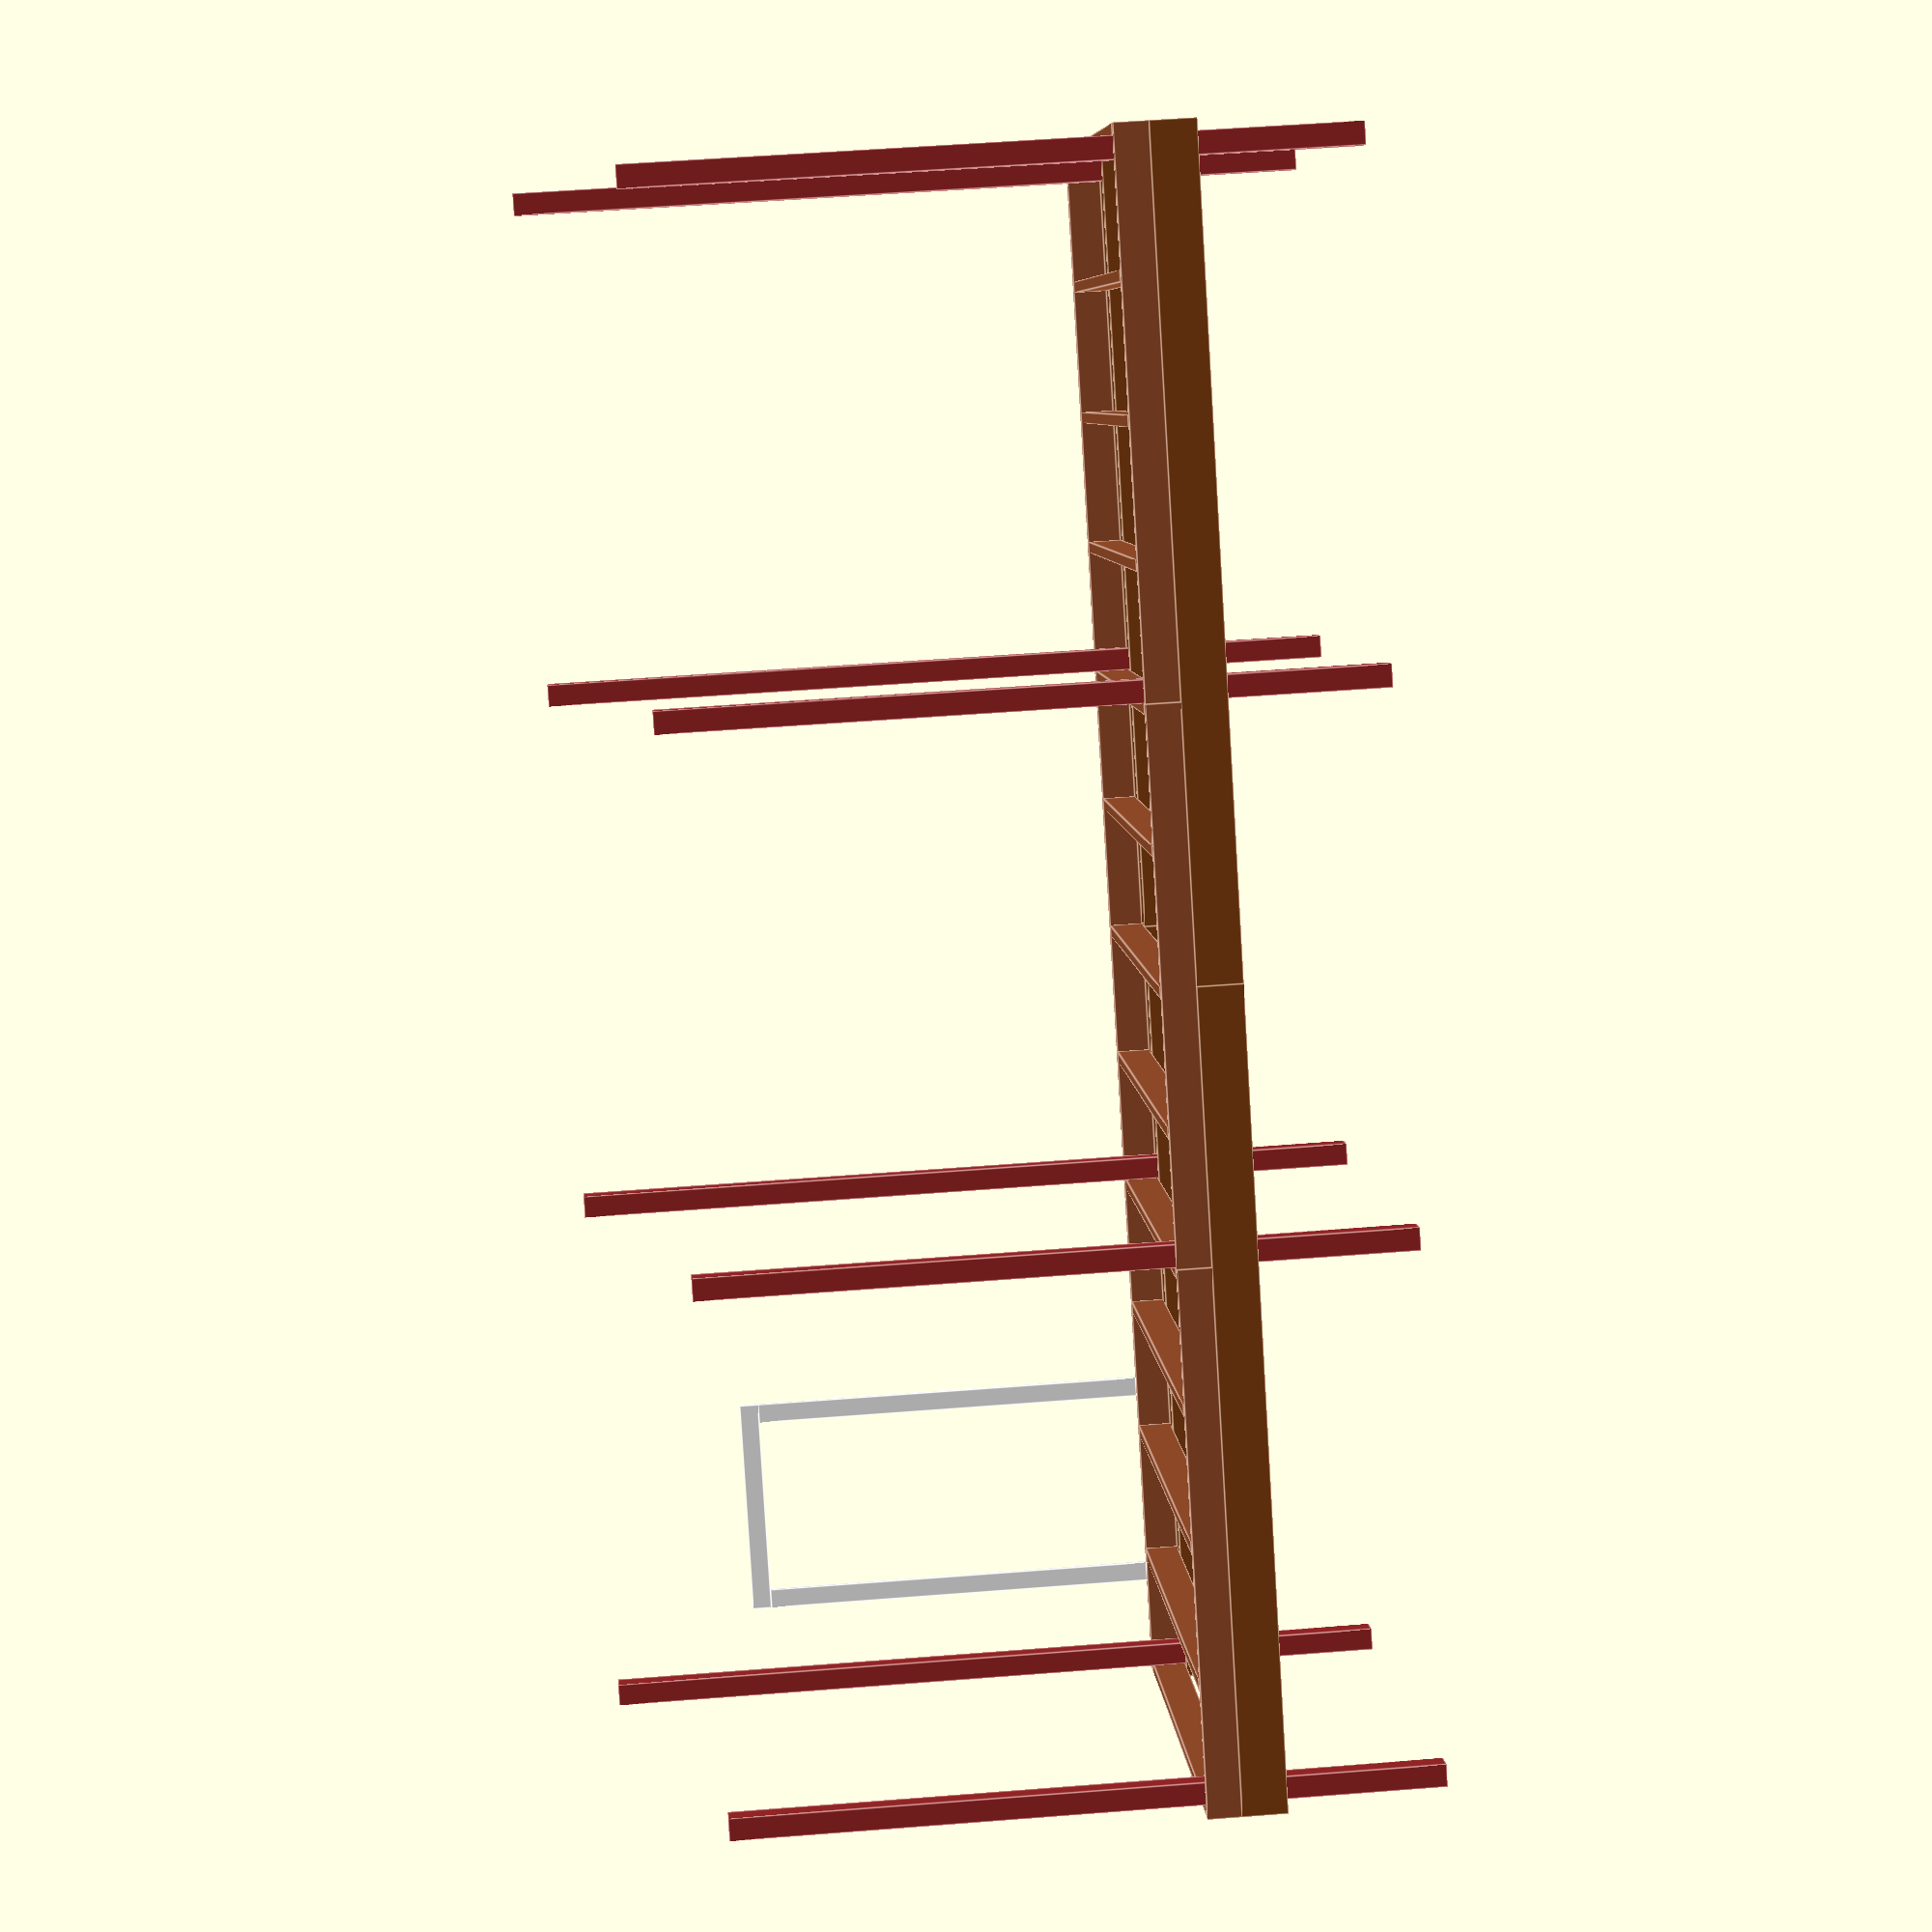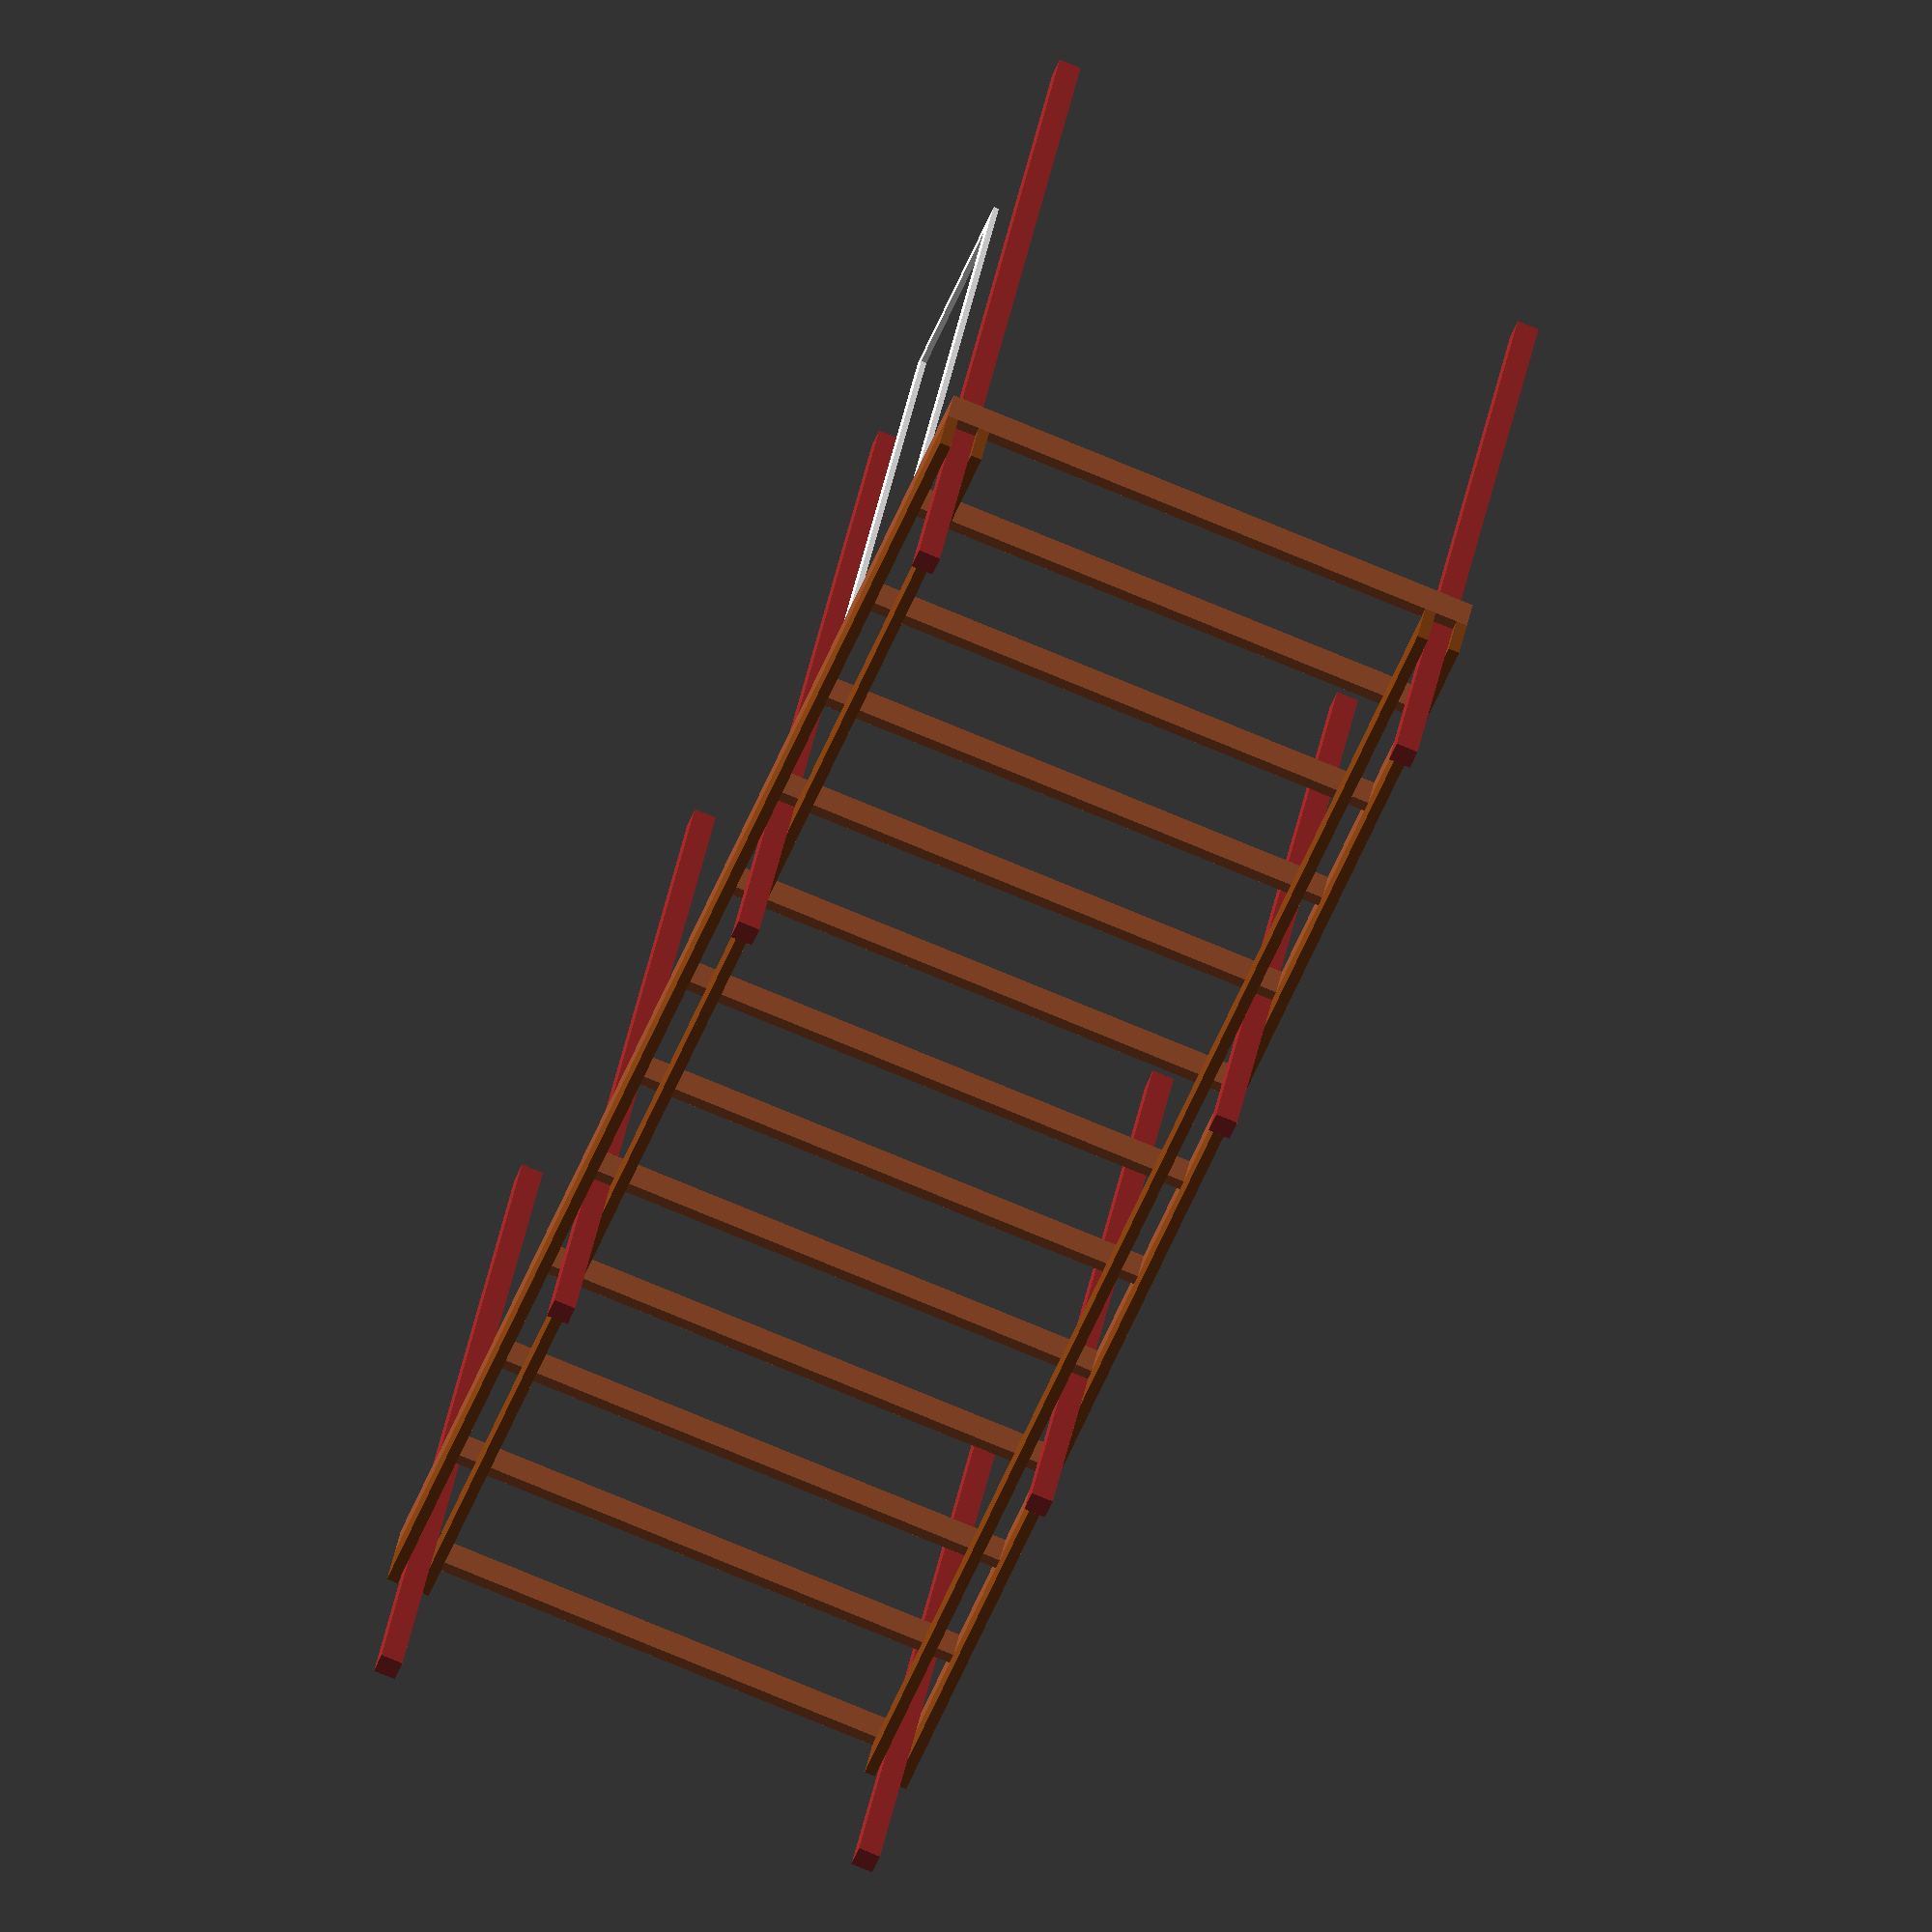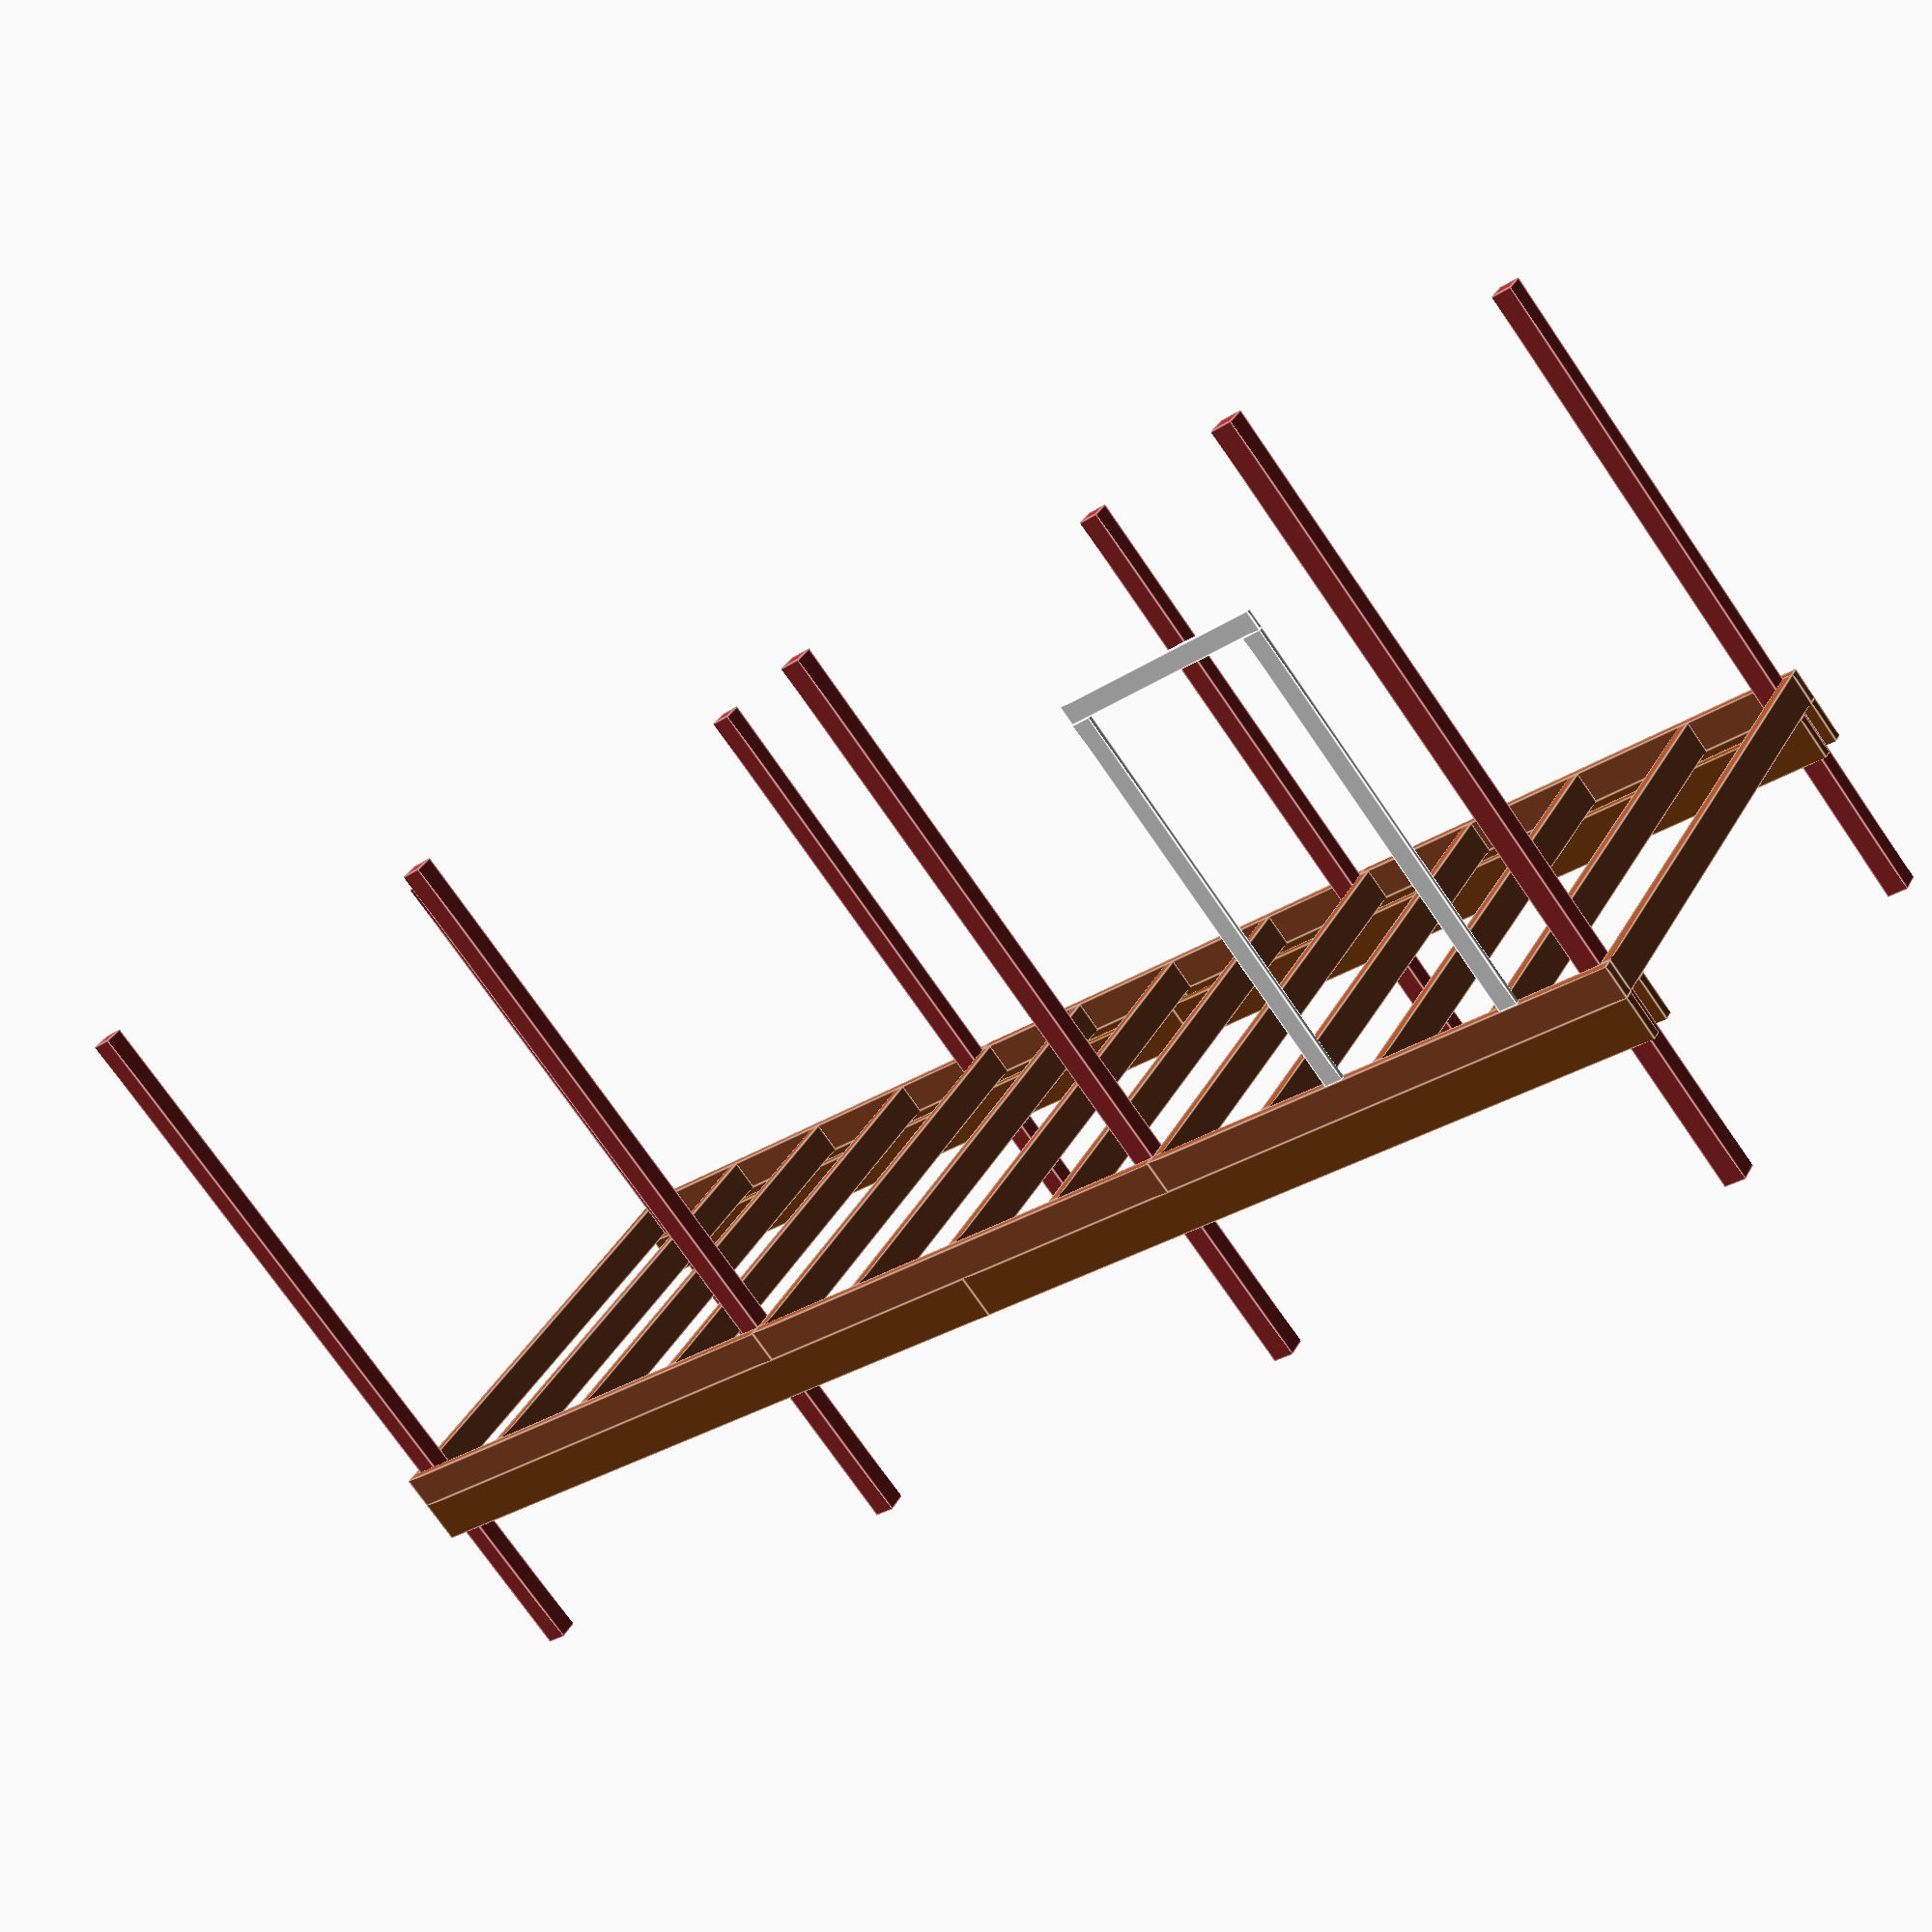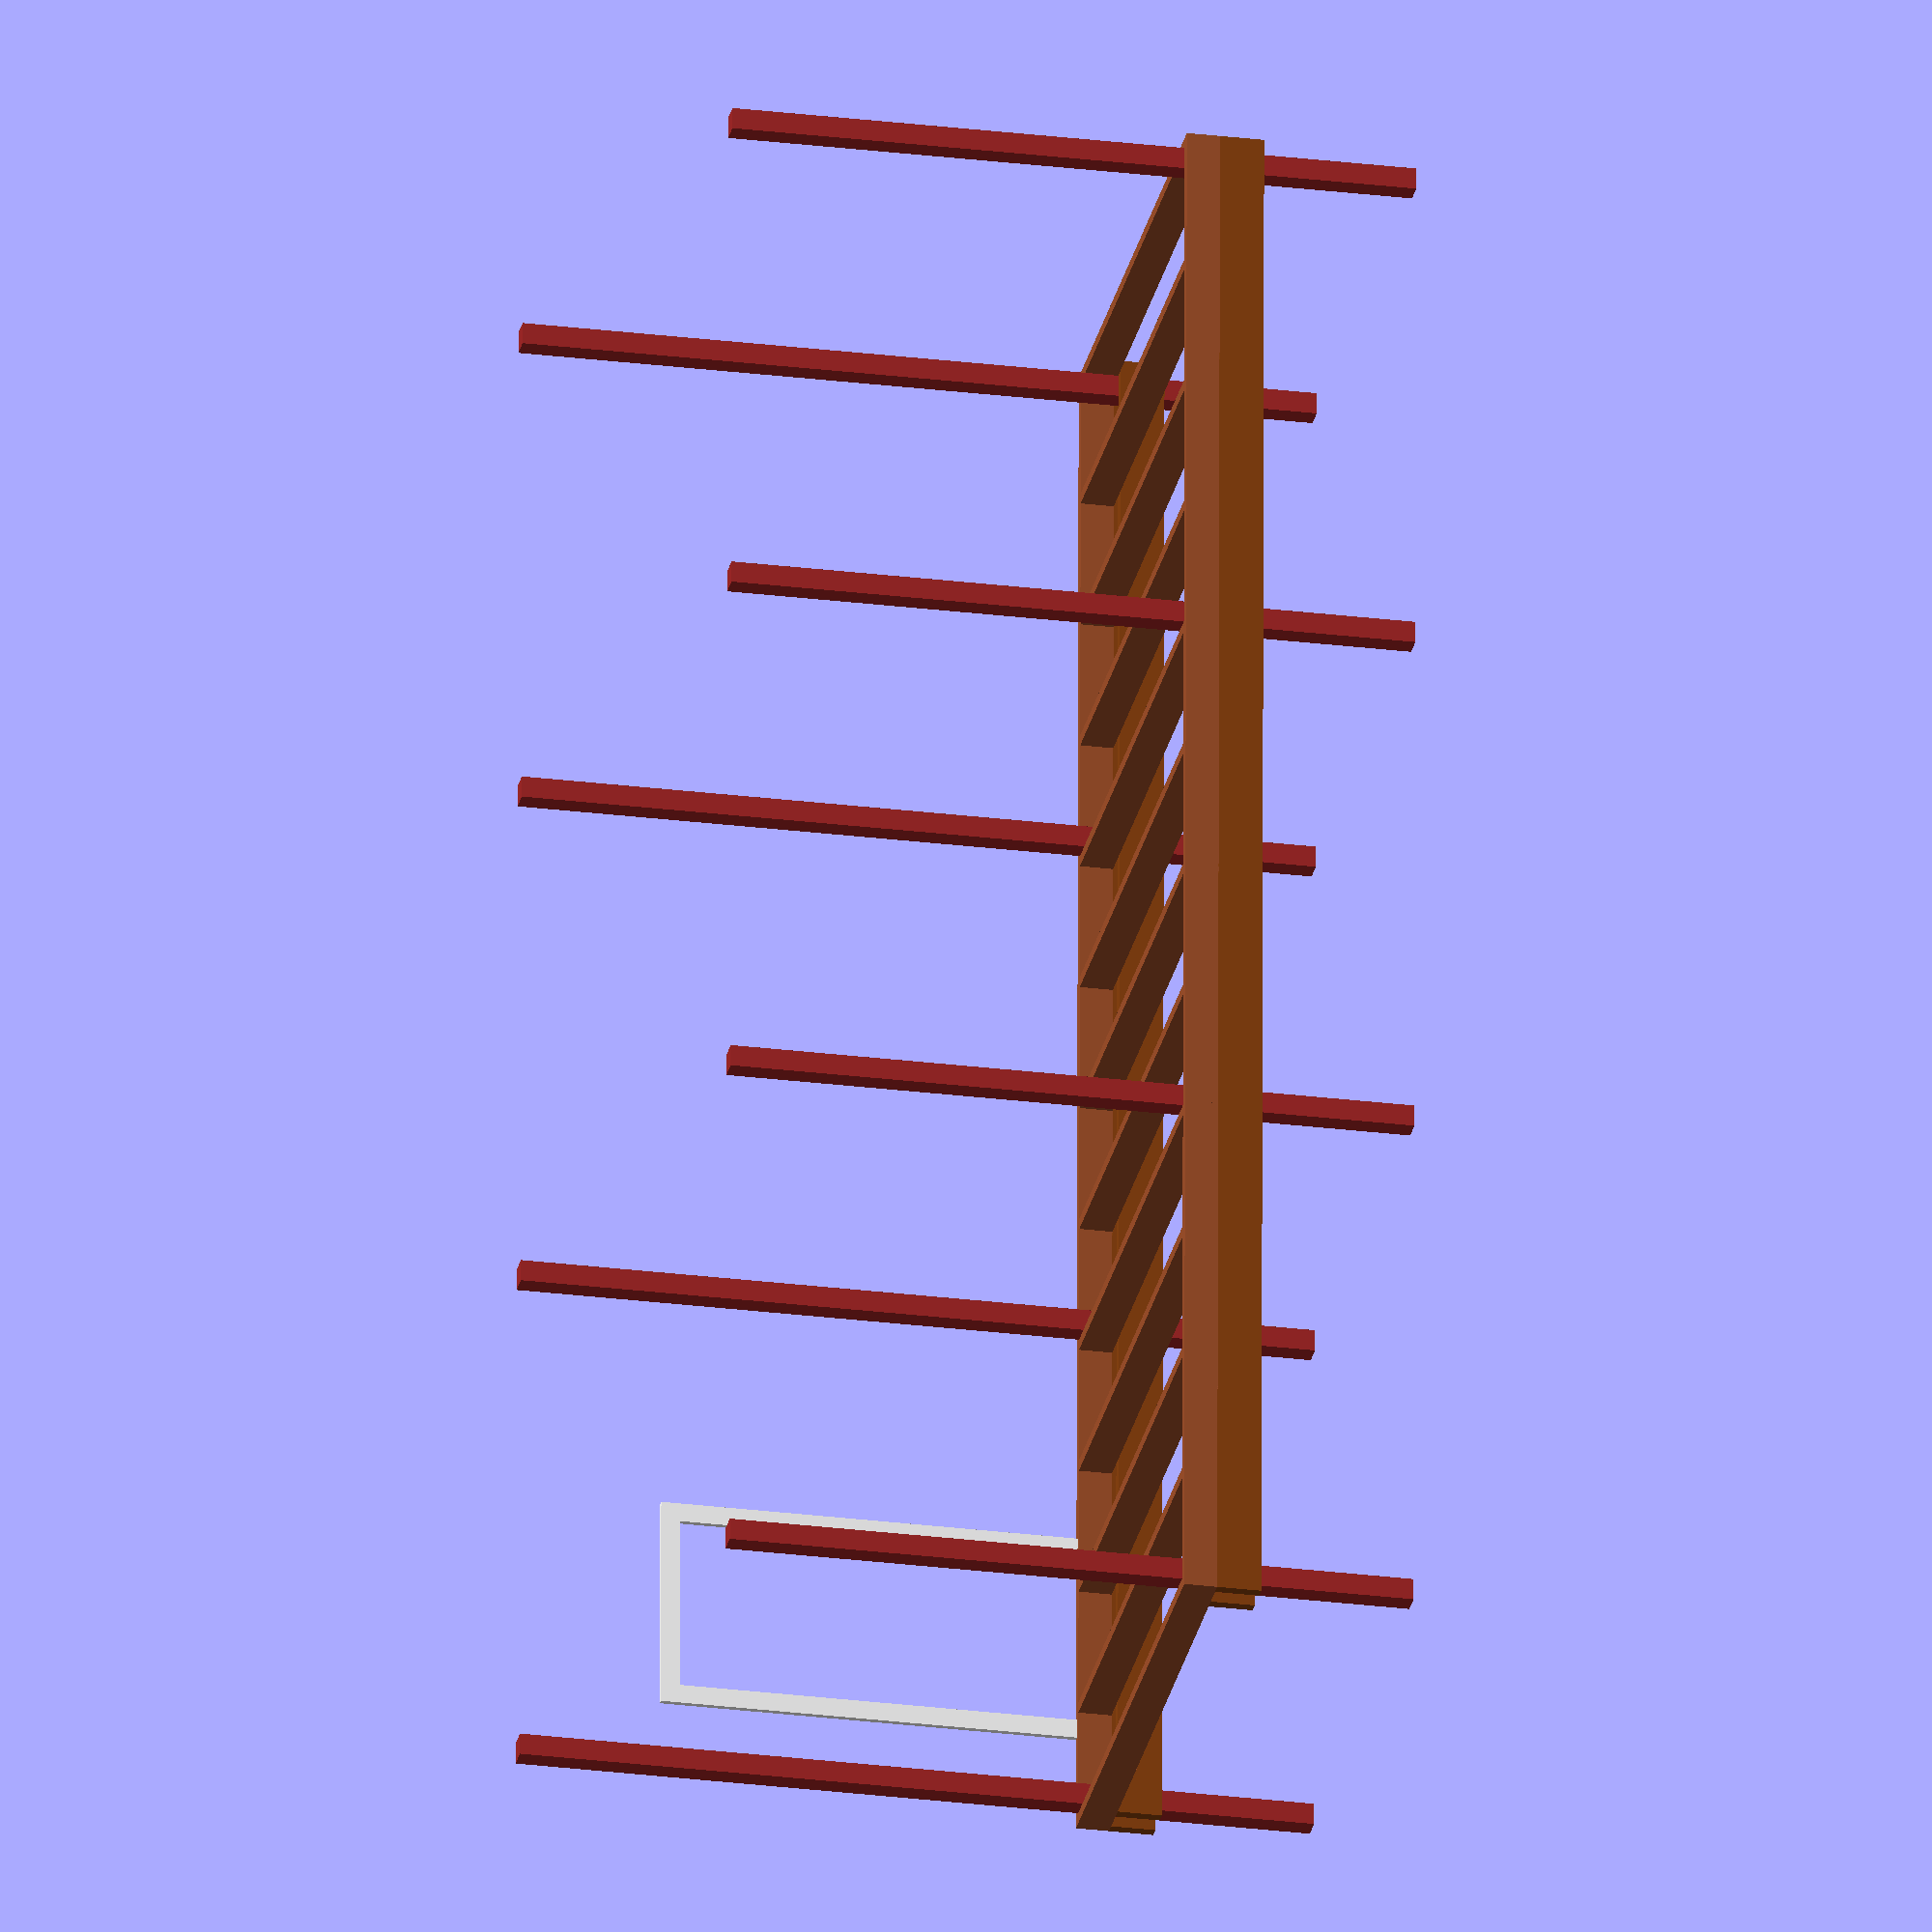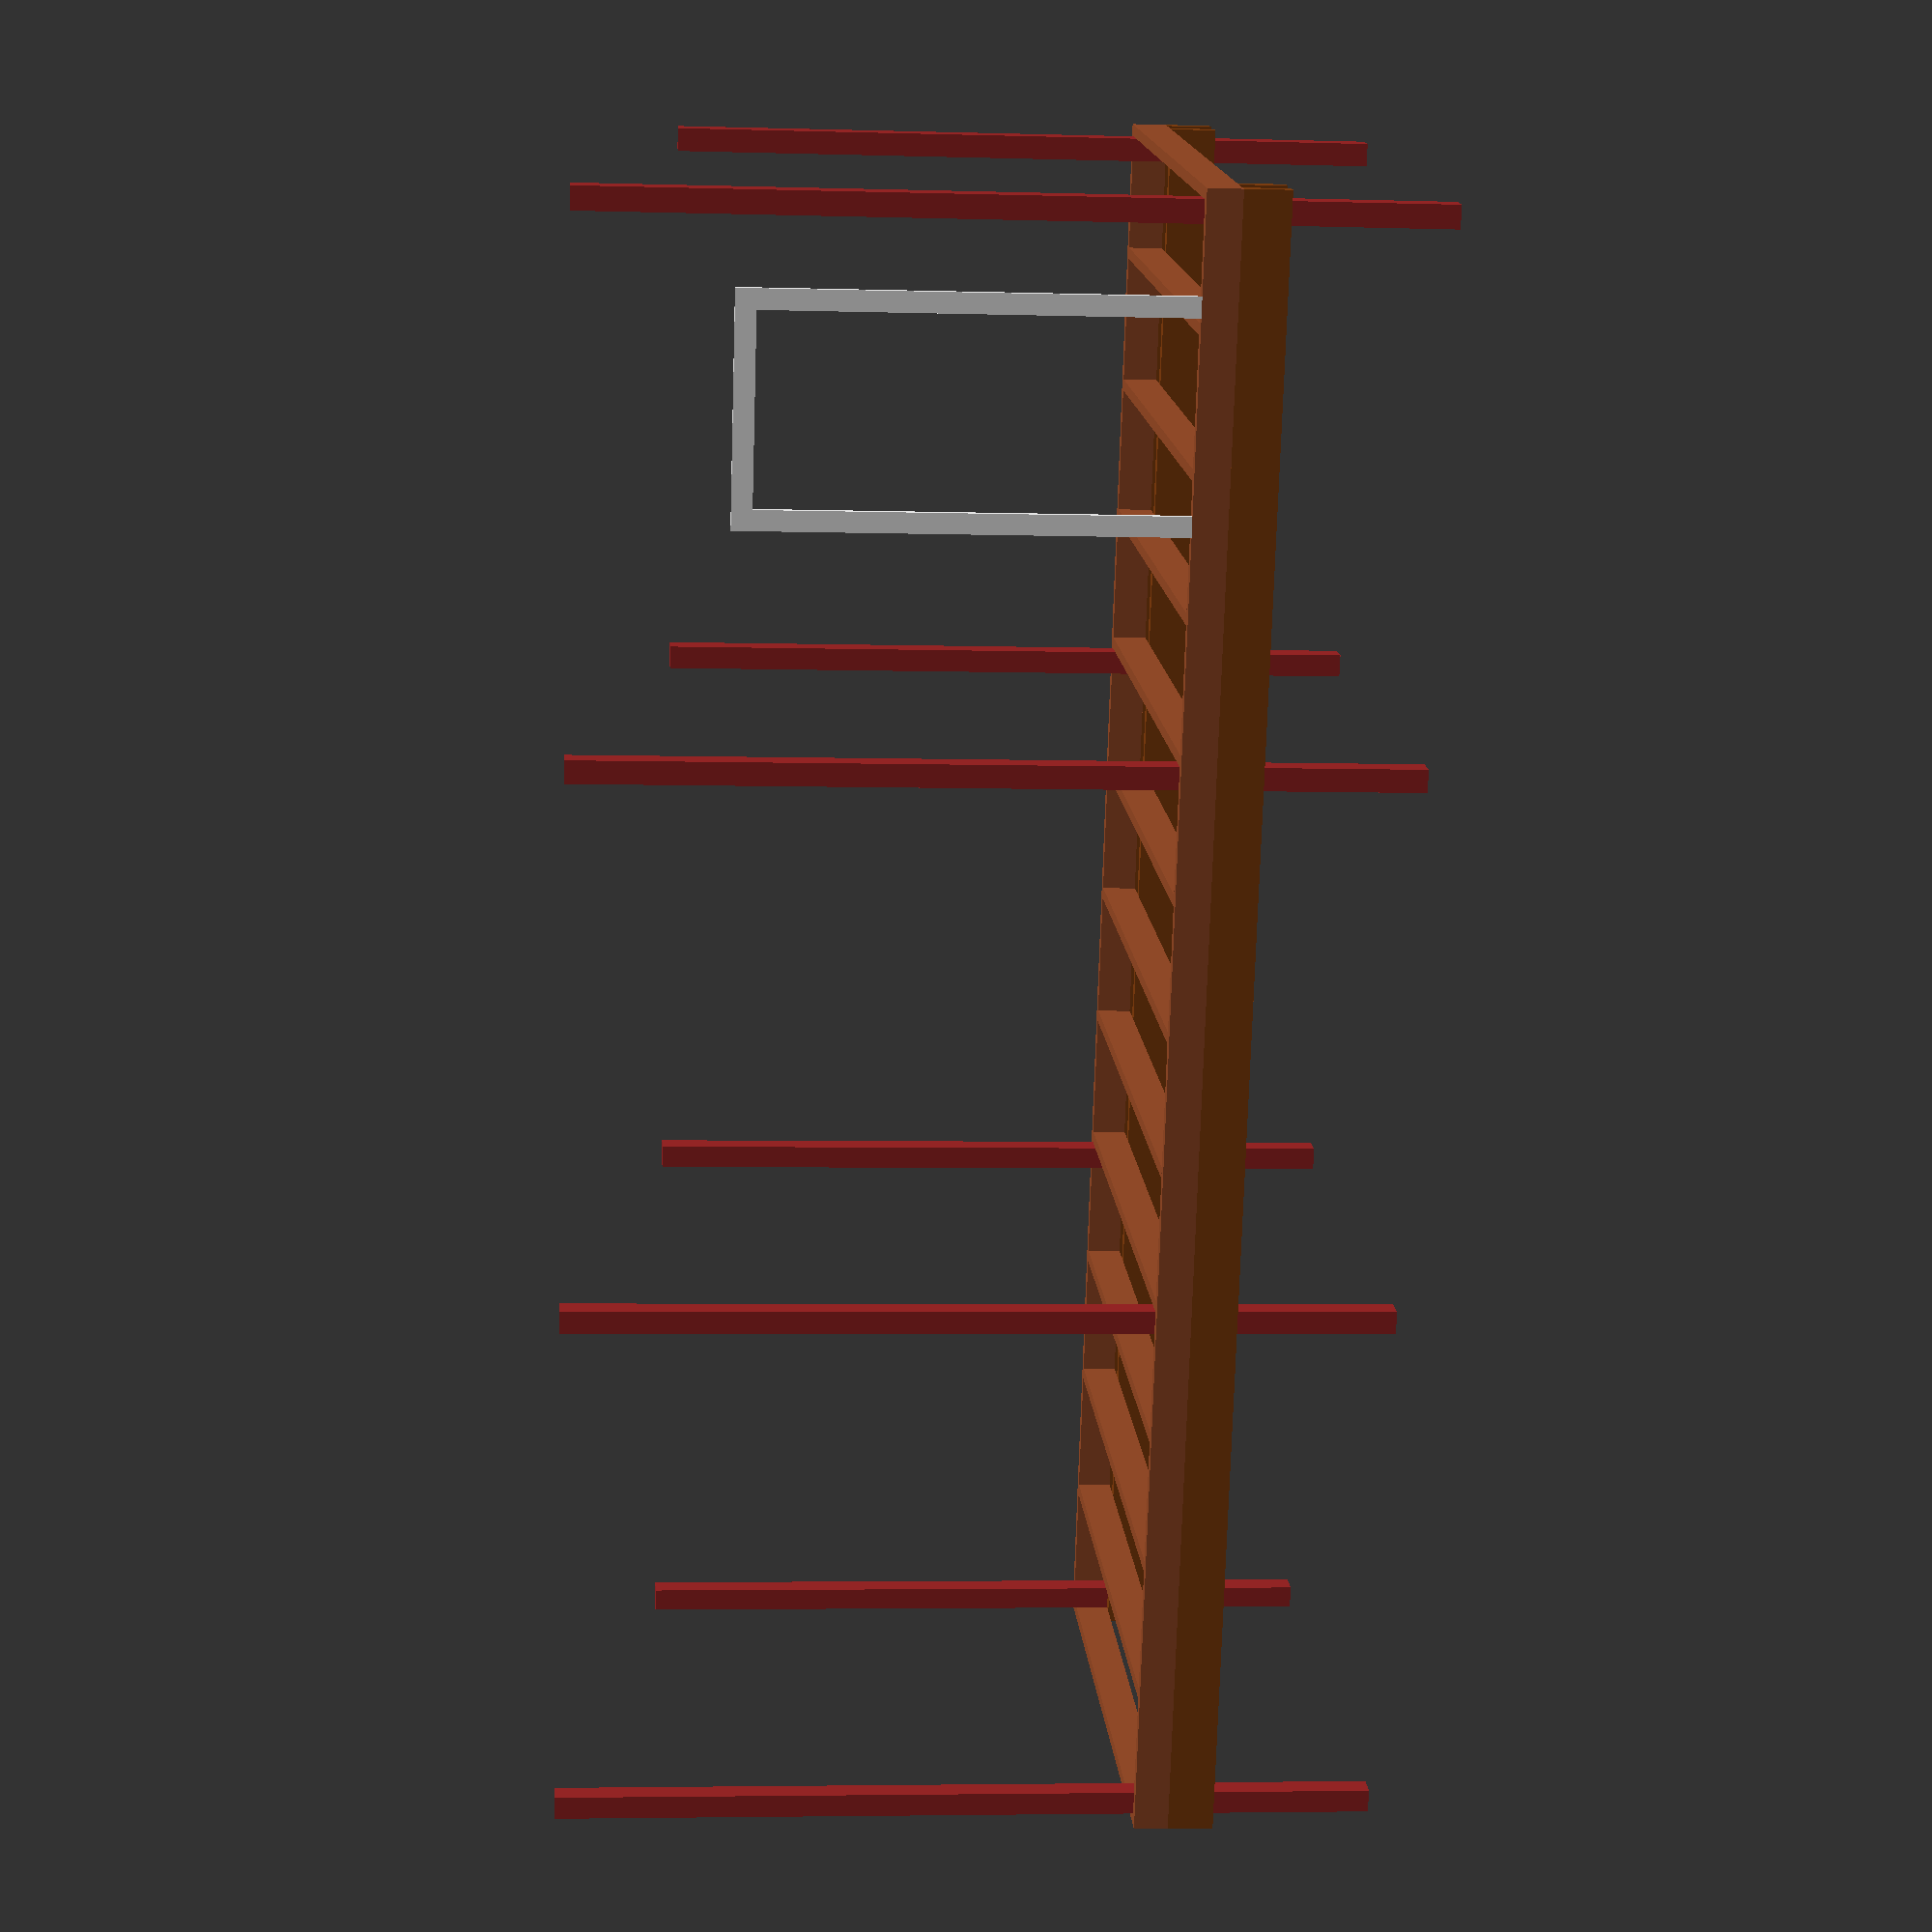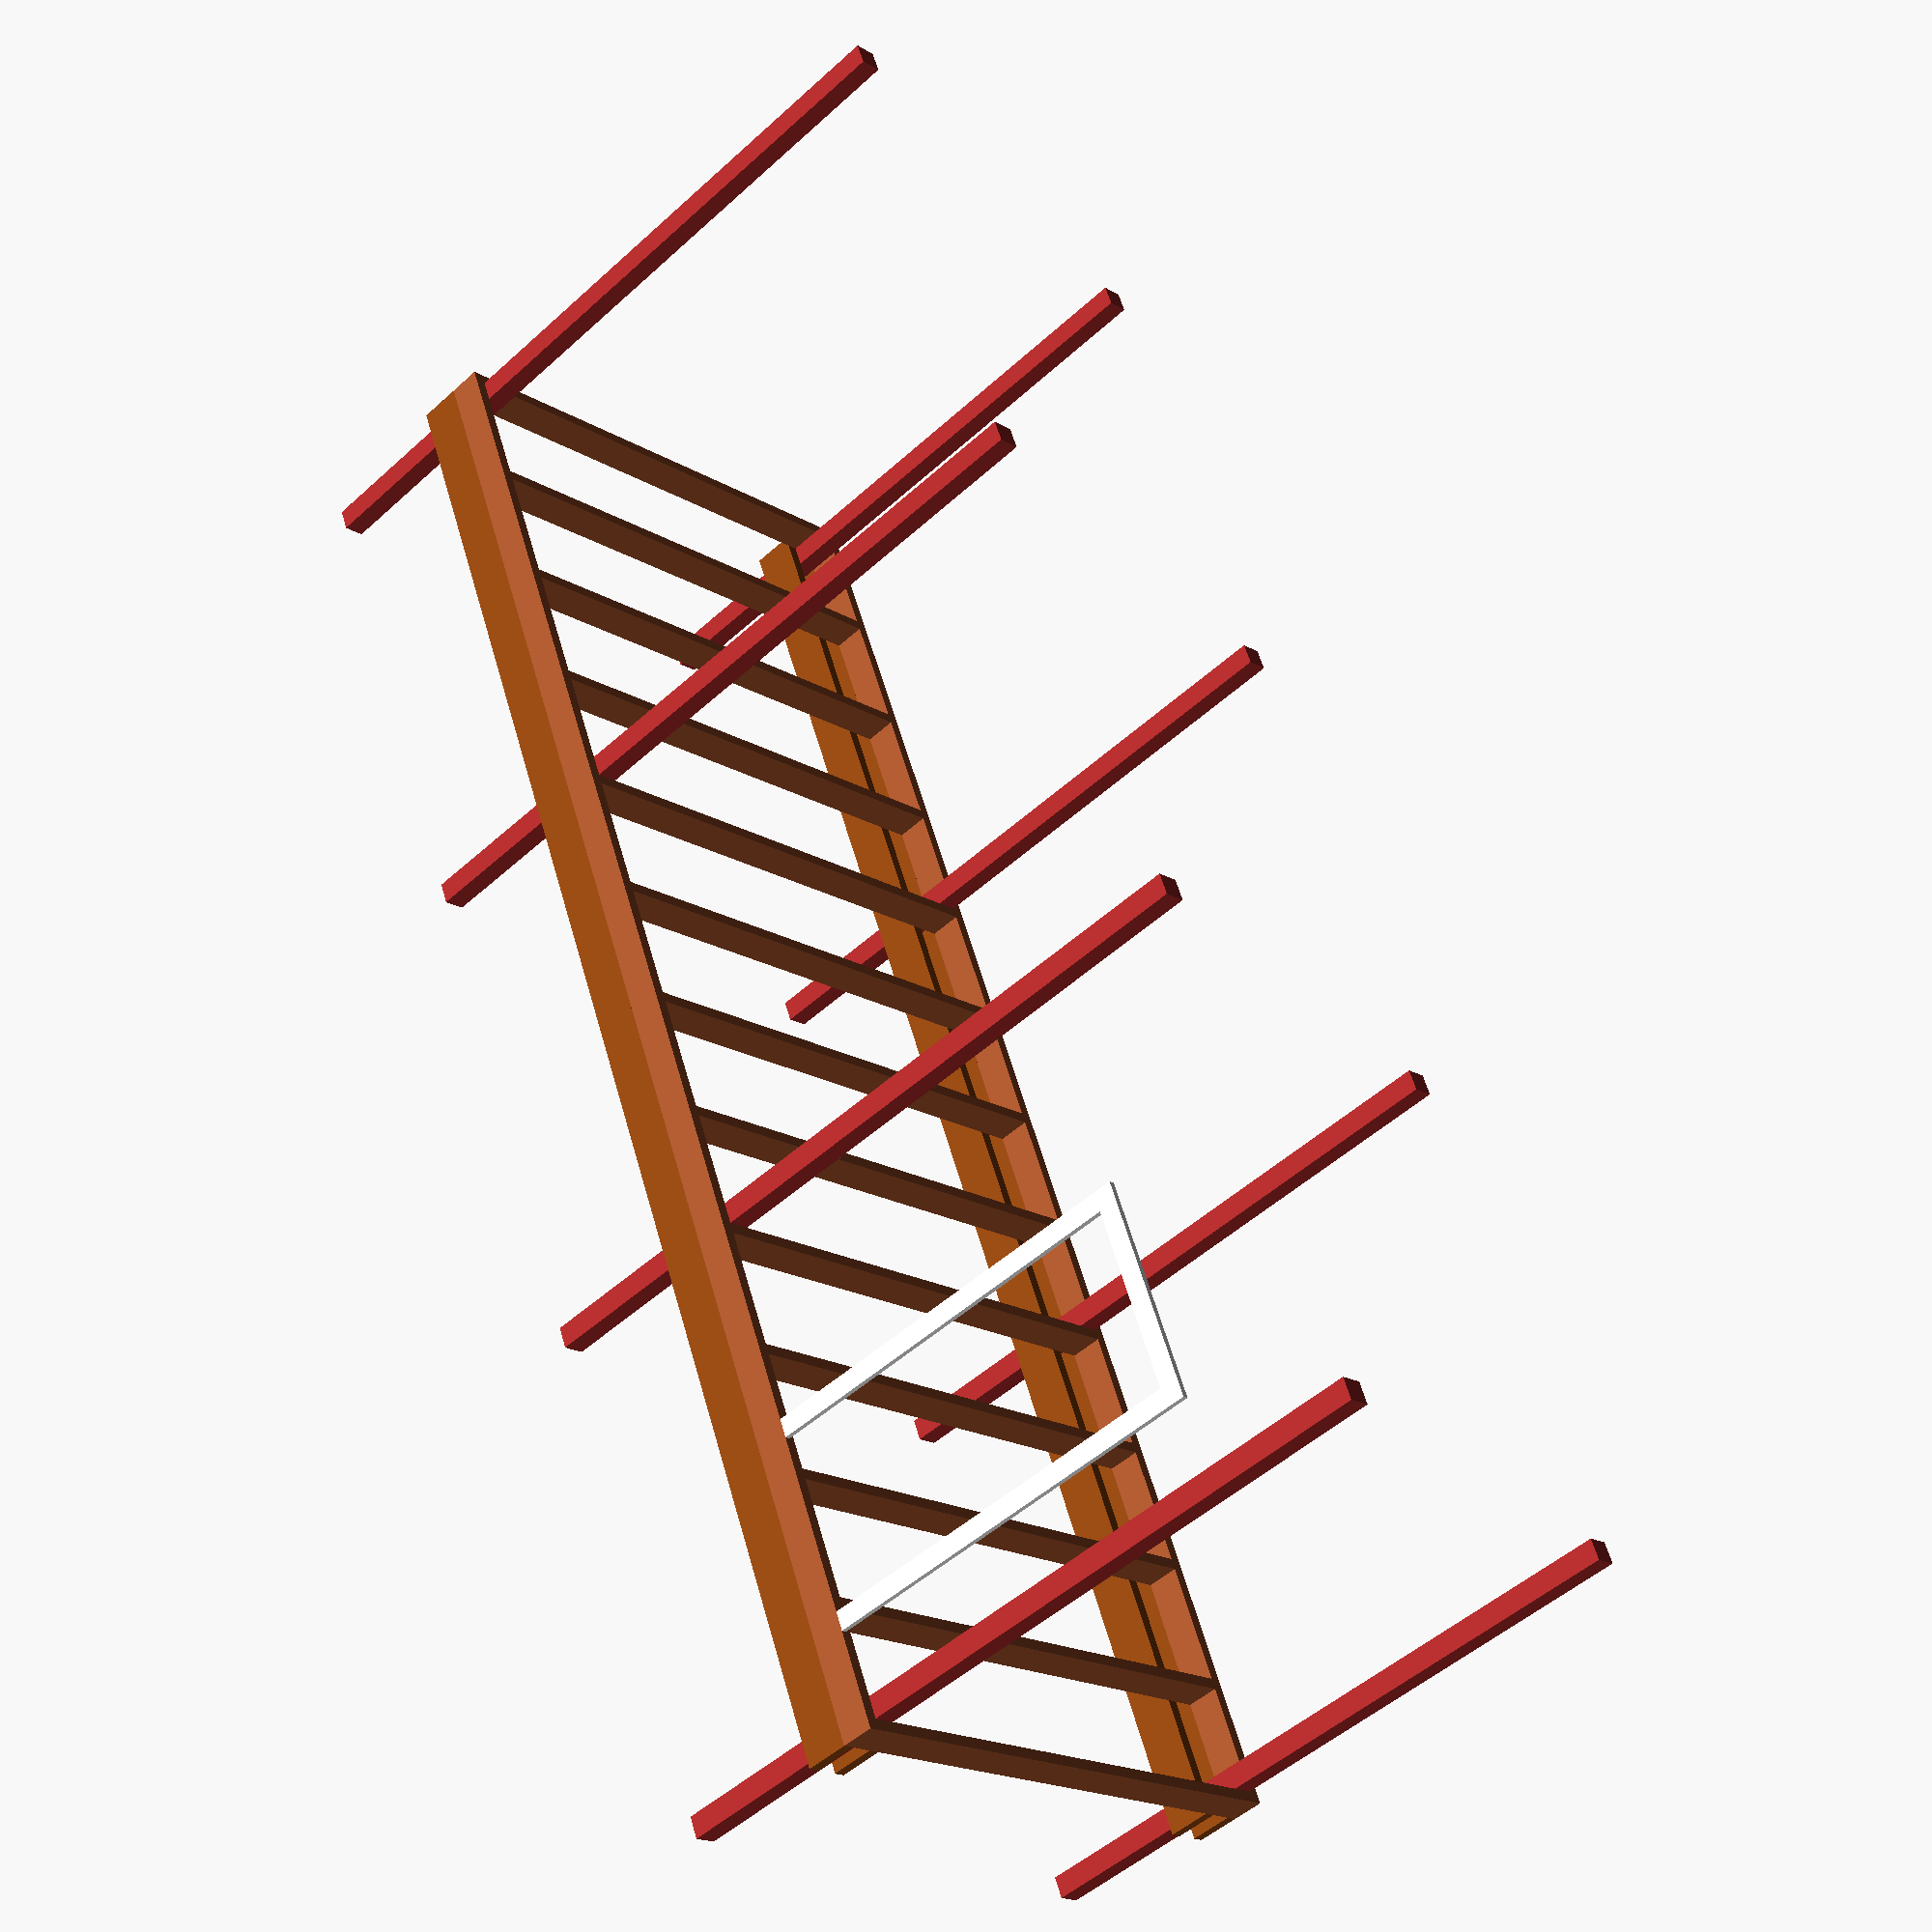
<openscad>
deck_frame_h = 6;
deck_support_h = 8;
deck_l=24*12;
door_left=deck_l-21;
door_h=72;

// door
color("white"){
translate([door_left,0,deck_frame_h]) cube([3.5,1,door_h]);
    translate([door_left-36,0,deck_frame_h]) cube([3.5,1,door_h]);
    translate([door_left-36,0,deck_frame_h+72]) cube([36+3.5,1,3.5]);
    
}

color("Sienna"){
translate([0,0,0]) cube([96,2,deck_frame_h]);
translate([96,0,0]) cube([96,2,deck_frame_h]);
translate([192,0,0]) cube([96,2,deck_frame_h]);

translate([0,98,0]) cube([96,2,deck_frame_h]);
translate([96,98,0]) cube([96,2,deck_frame_h]);
translate([192,98,0]) cube([96,2,deck_frame_h]);


translate([0,2,0]) cube([2,96,deck_frame_h]);
translate([24,2,0]) cube([2,96,deck_frame_h]);
translate([48,2,0]) cube([2,96,deck_frame_h]);
translate([72,2,0]) cube([2,96,deck_frame_h]);
translate([96,2,0]) cube([2,96,deck_frame_h]);
translate([120,2,0]) cube([2,96,deck_frame_h]);
translate([144,2,0]) cube([2,96,deck_frame_h]);
translate([168,2,0]) cube([2,96,deck_frame_h]);
translate([192,2,0]) cube([2,96,deck_frame_h]);
translate([216,2,0]) cube([2,96,deck_frame_h]);
translate([240,2,0]) cube([2,96,deck_frame_h]);
translate([264,2,0]) cube([2,96,deck_frame_h]);
translate([286,2,0]) cube([2,96,deck_frame_h]);

}

color("SaddleBrown"){
translate([0,0,-deck_support_h]) cube([144,2,deck_support_h]);
translate([144,0,-deck_support_h]) cube([144,2,deck_support_h]);
translate([0,6,-deck_support_h]) cube([144,2,deck_support_h]);
translate([144,6,-deck_support_h]) cube([144,2,deck_support_h]);

translate([0,92,-deck_support_h]) cube([144,2,deck_support_h]);
translate([144,92,-deck_support_h]) cube([144,2,deck_support_h]);
translate([0,98,-deck_support_h]) cube([144,2,deck_support_h]);
translate([144,98,-deck_support_h]) cube([144,2,deck_support_h]);
}

color("Brown"){
translate([2,2,-36]) cube([4,4,144]);
translate([92,2,-36]) cube([4,4,144]);
translate([188,2,-36]) cube([4,4,144]);
translate([282,2,-36]) cube([4,4,144]);
translate([2,94,-36]) cube([4,4,124]);
translate([92,94,-36]) cube([4,4,124]);
translate([188,94,-36]) cube([4,4,124]);
translate([282,94,-36]) cube([4,4,124]);
}
</openscad>
<views>
elev=307.0 azim=43.9 roll=85.2 proj=p view=edges
elev=142.0 azim=69.7 roll=350.0 proj=o view=wireframe
elev=75.0 azim=30.7 roll=34.6 proj=p view=edges
elev=26.8 azim=90.5 roll=78.9 proj=o view=wireframe
elev=4.4 azim=290.0 roll=84.7 proj=p view=solid
elev=49.0 azim=67.7 roll=315.4 proj=p view=solid
</views>
